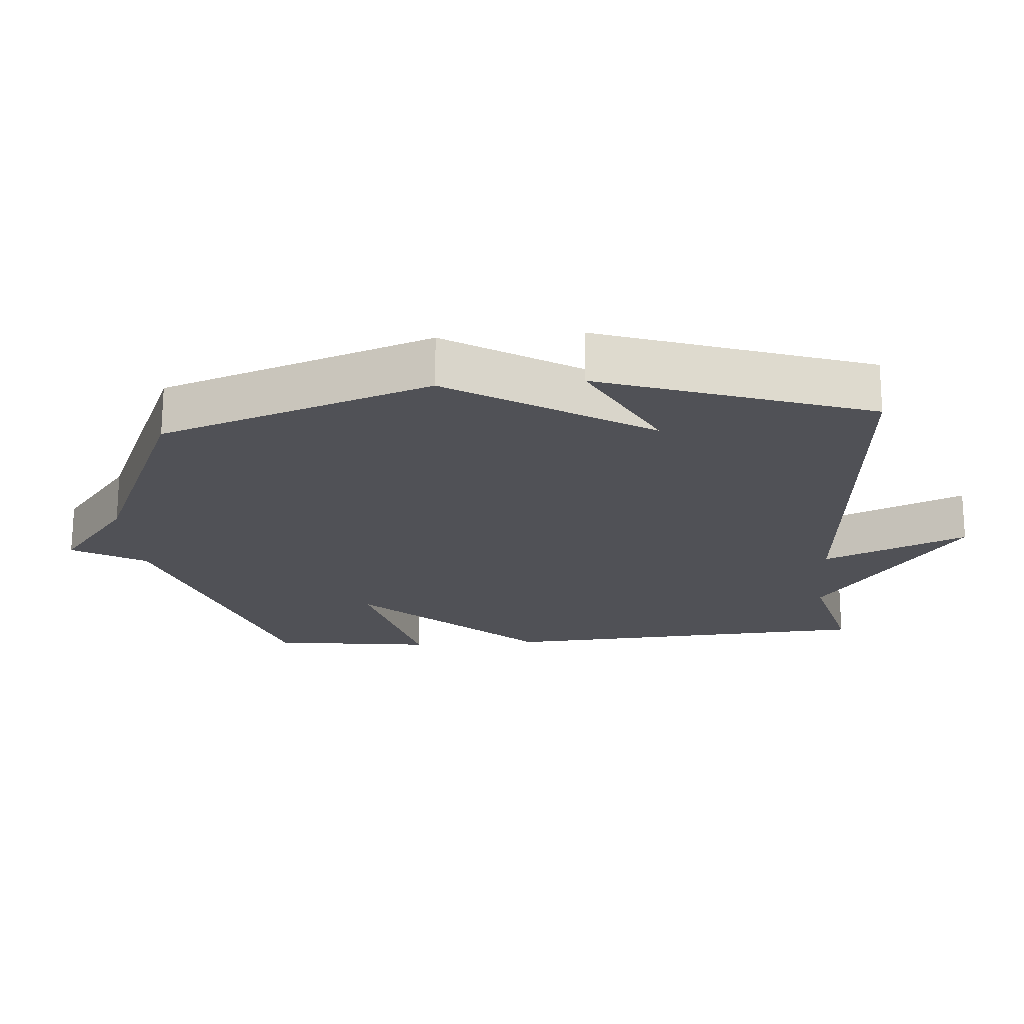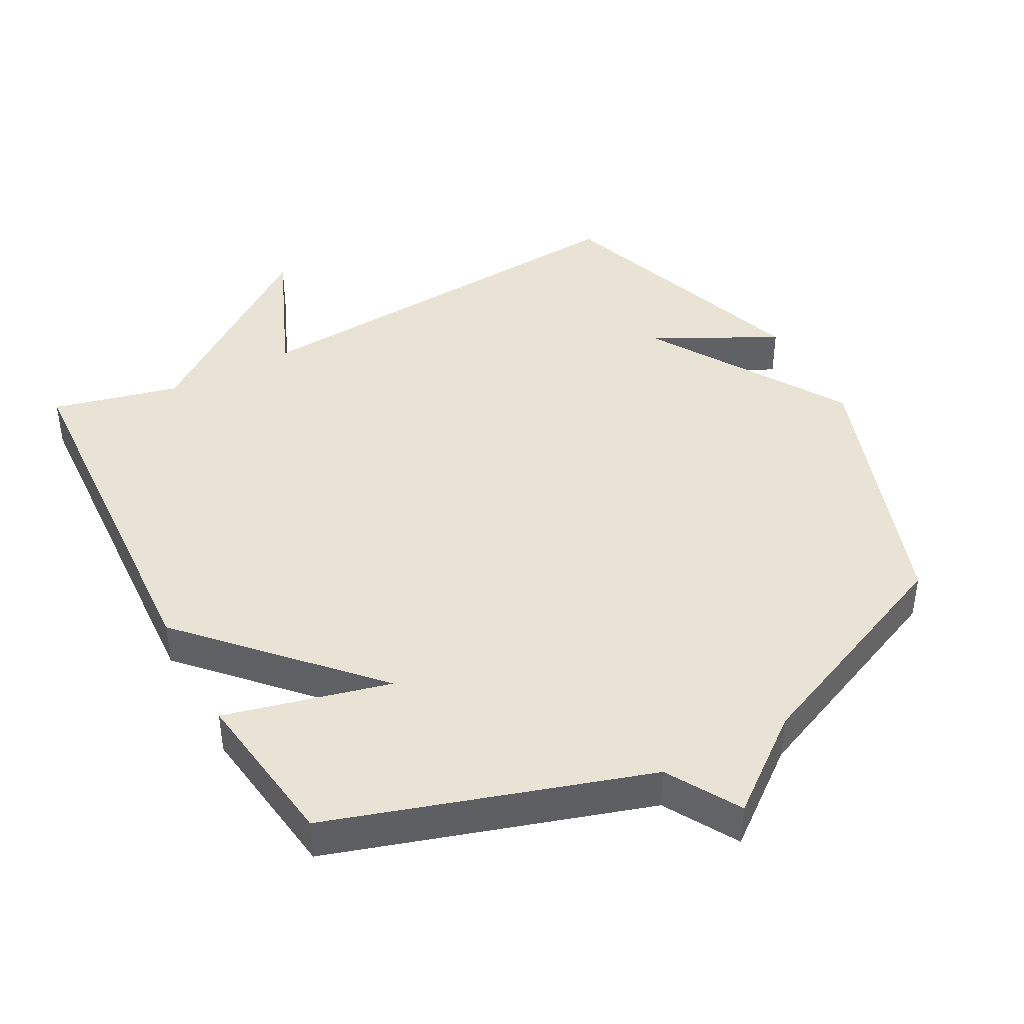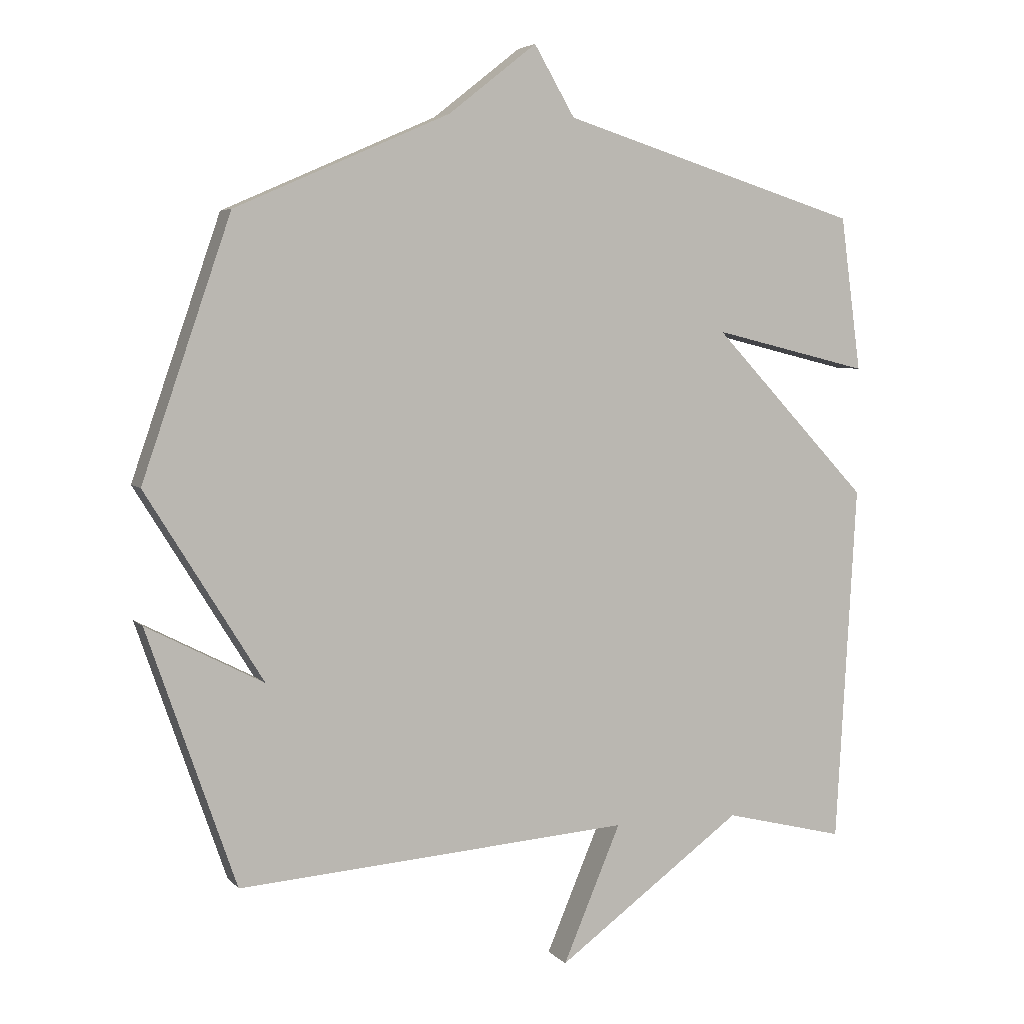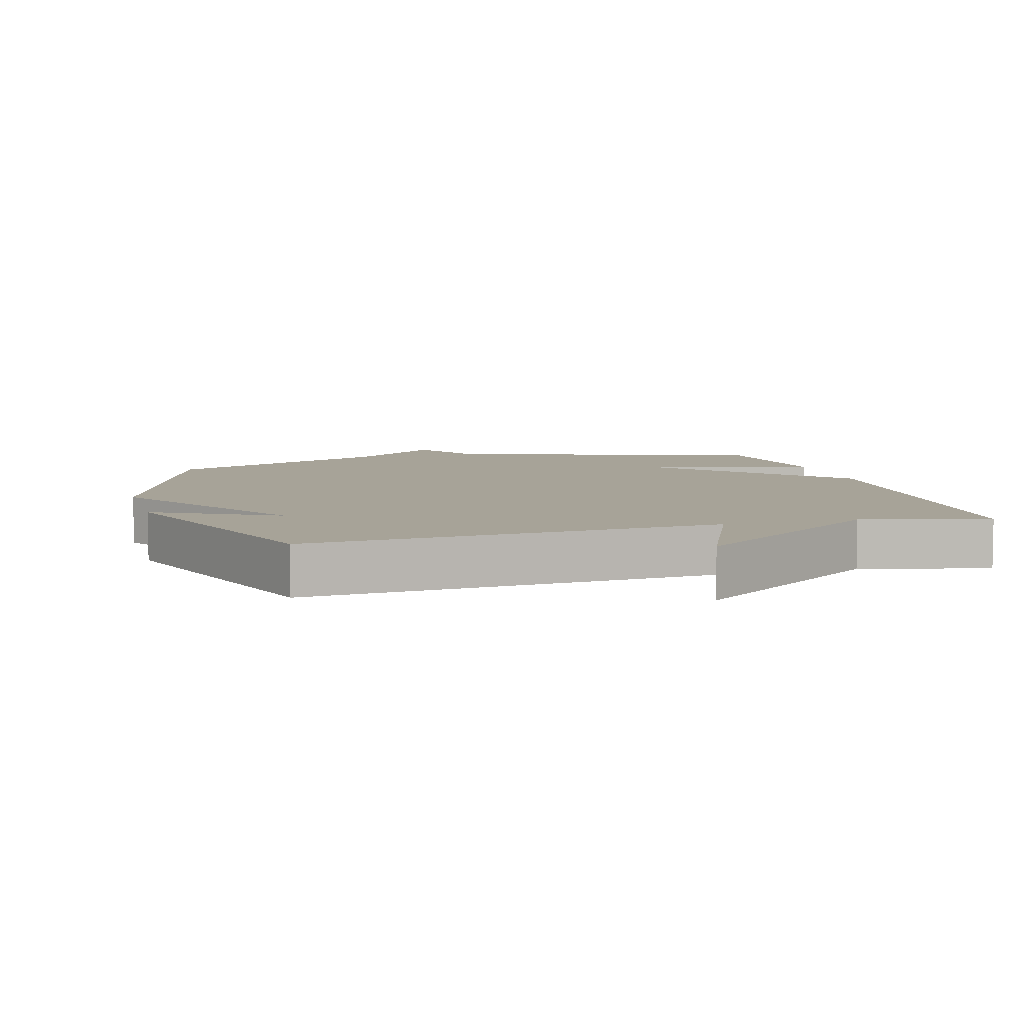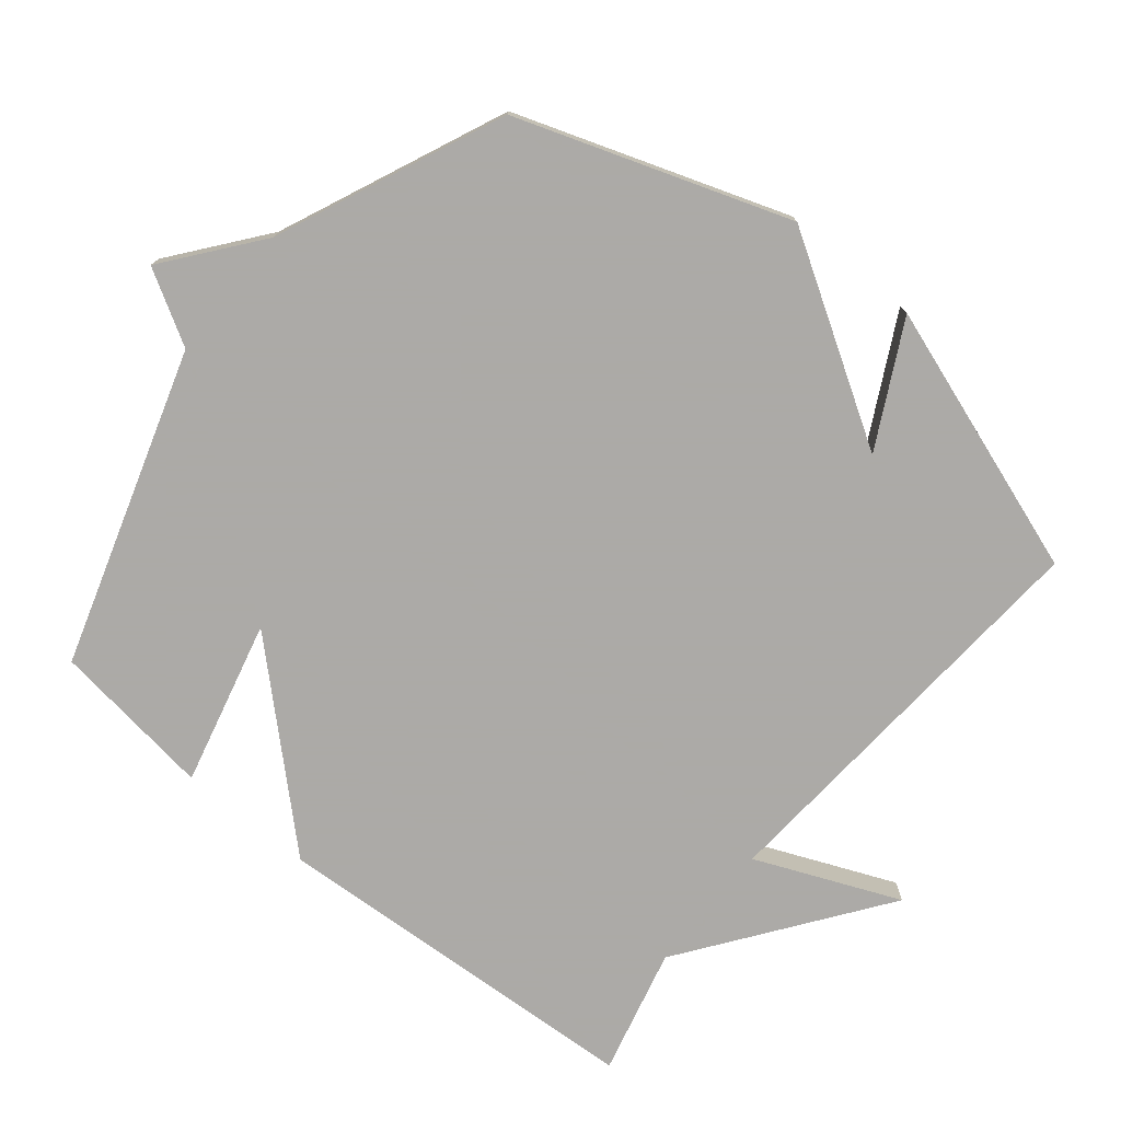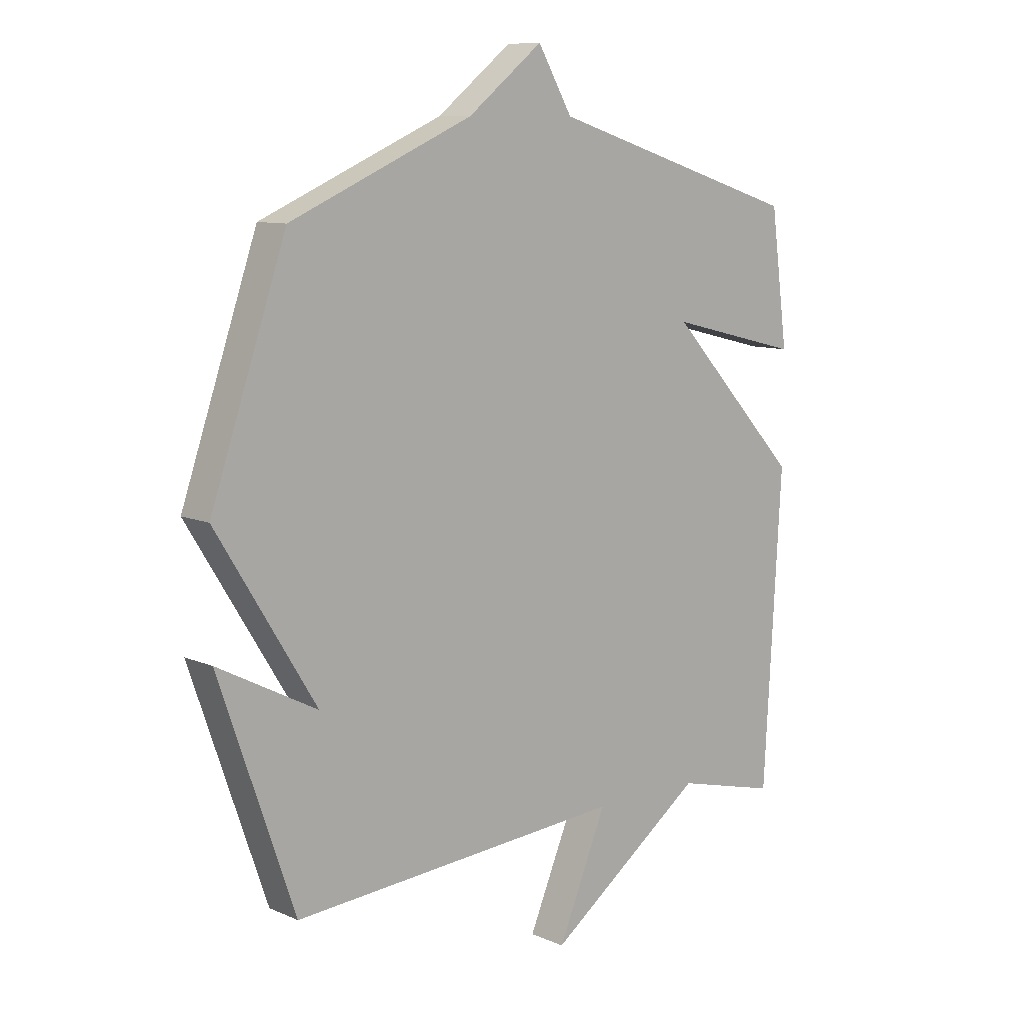
<metadata>
{"format":"obj","ext":"obj","renderer":"f3d","projection":"perspective","resolution":1024,"background":"white","views":[{"elev":-20.3,"azim":94.6,"up":"+Y"},{"elev":42.1,"azim":-28.2,"up":"+Y"},{"elev":5.0,"azim":159.1,"up":"+Z"},{"elev":6.8,"azim":164.6,"up":"+Y"},{"elev":-76.0,"azim":50.9,"up":"+Y"},{"elev":9.6,"azim":138.1,"up":"+Z"}]}
</metadata>
<code>
v 0.5 0.07 -0.5
v -0.113 0.07 -0.454
v -0.023 0.07 -0.667
v -0.313 0.07 -0.454
v -0.5 0.07 -0.5
v -0.532 0.07 0.06
v -0.288 0.07 0.32
v -0.532 0.07 0.26
v -0.5 0.07 0.5
v -0.034 0.07 0.646
v 0.029 0.07 0.754
v 0.166 0.07 0.646
v 0.5 0.07 0.5
v 0.638 0.07 0.099
v 0.456 0.07 -0.195
v 0.638 0.07 -0.101
v 0.5 0 -0.5
v -0.113 0 -0.454
v -0.023 0 -0.667
v -0.313 0 -0.454
v -0.5 0 -0.5
v -0.532 0 0.06
v -0.288 0 0.32
v -0.532 0 0.26
v -0.5 0 0.5
v -0.034 0 0.646
v 0.029 0 0.754
v 0.166 0 0.646
v 0.5 0 0.5
v 0.638 0 0.099
v 0.456 0 -0.195
v 0.638 0 -0.101
f 15 16 1
f 12 13 14 15
f 15 1 2
f 12 15 2
f 11 12 2
f 10 11 2
f 7 8 9 10
f 7 10 2
f 4 5 6 7
f 4 7 2
f 2 3 4
f 17 32 31
f 31 30 29 28
f 18 17 31
f 18 31 28
f 18 28 27
f 18 27 26
f 26 25 24 23
f 18 26 23
f 23 22 21 20
f 18 23 20
f 20 19 18
f 1 17 18 2
f 2 18 19 3
f 3 19 20 4
f 4 20 21 5
f 5 21 22 6
f 6 22 23 7
f 7 23 24 8
f 8 24 25 9
f 9 25 26 10
f 10 26 27 11
f 11 27 28 12
f 12 28 29 13
f 13 29 30 14
f 14 30 31 15
f 15 31 32 16
f 16 32 17 1

</code>
